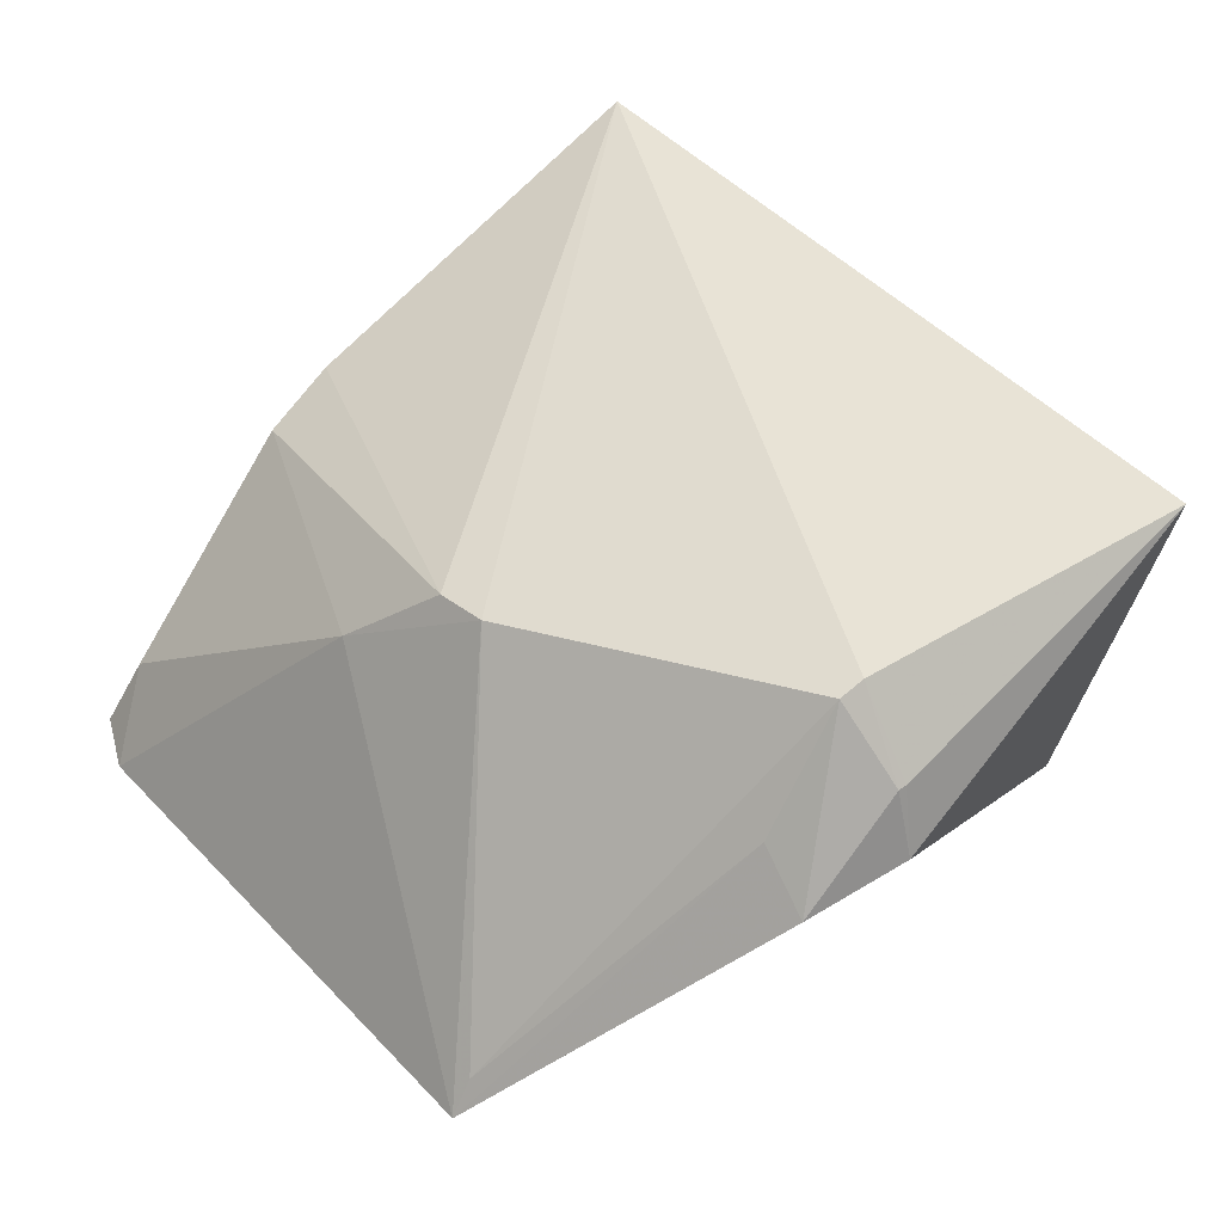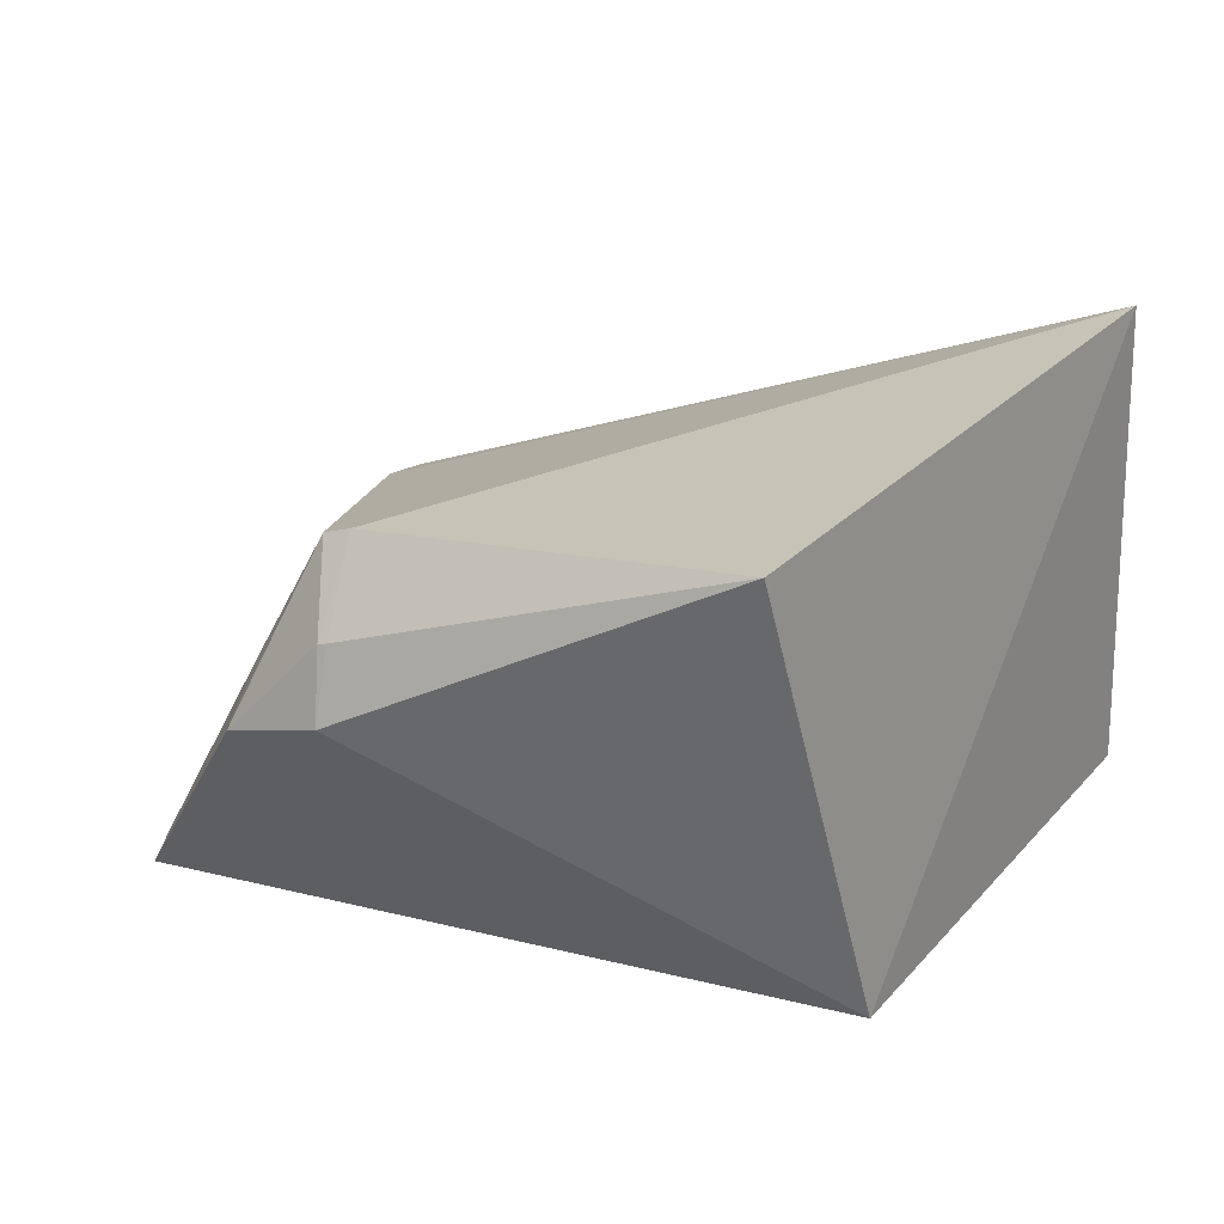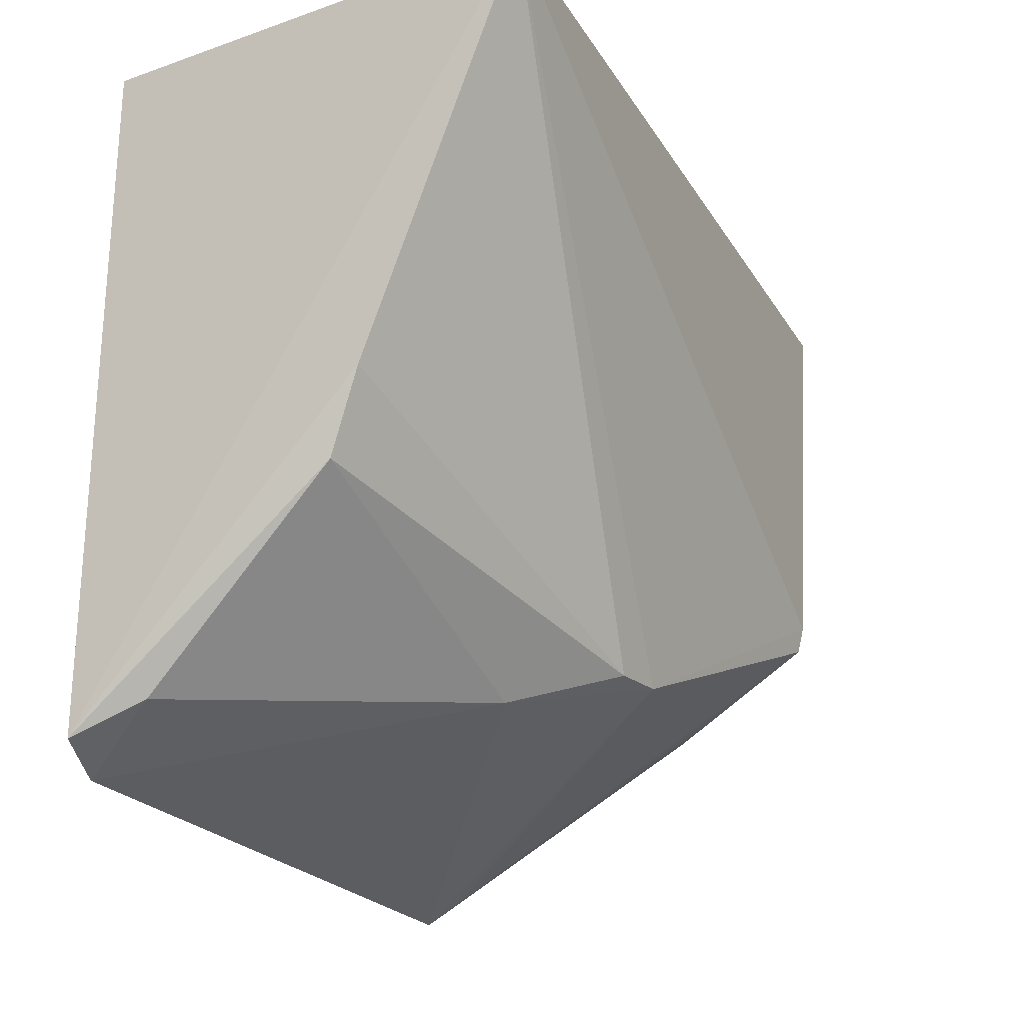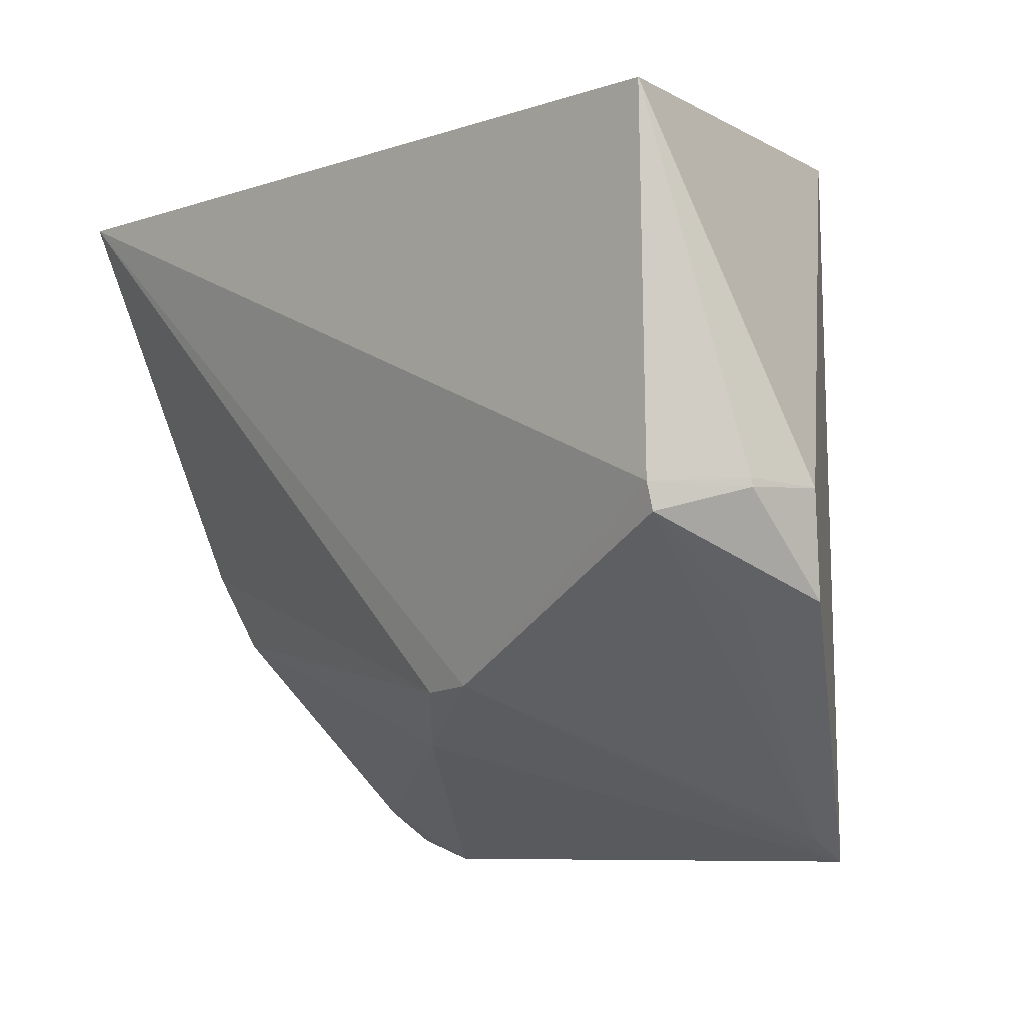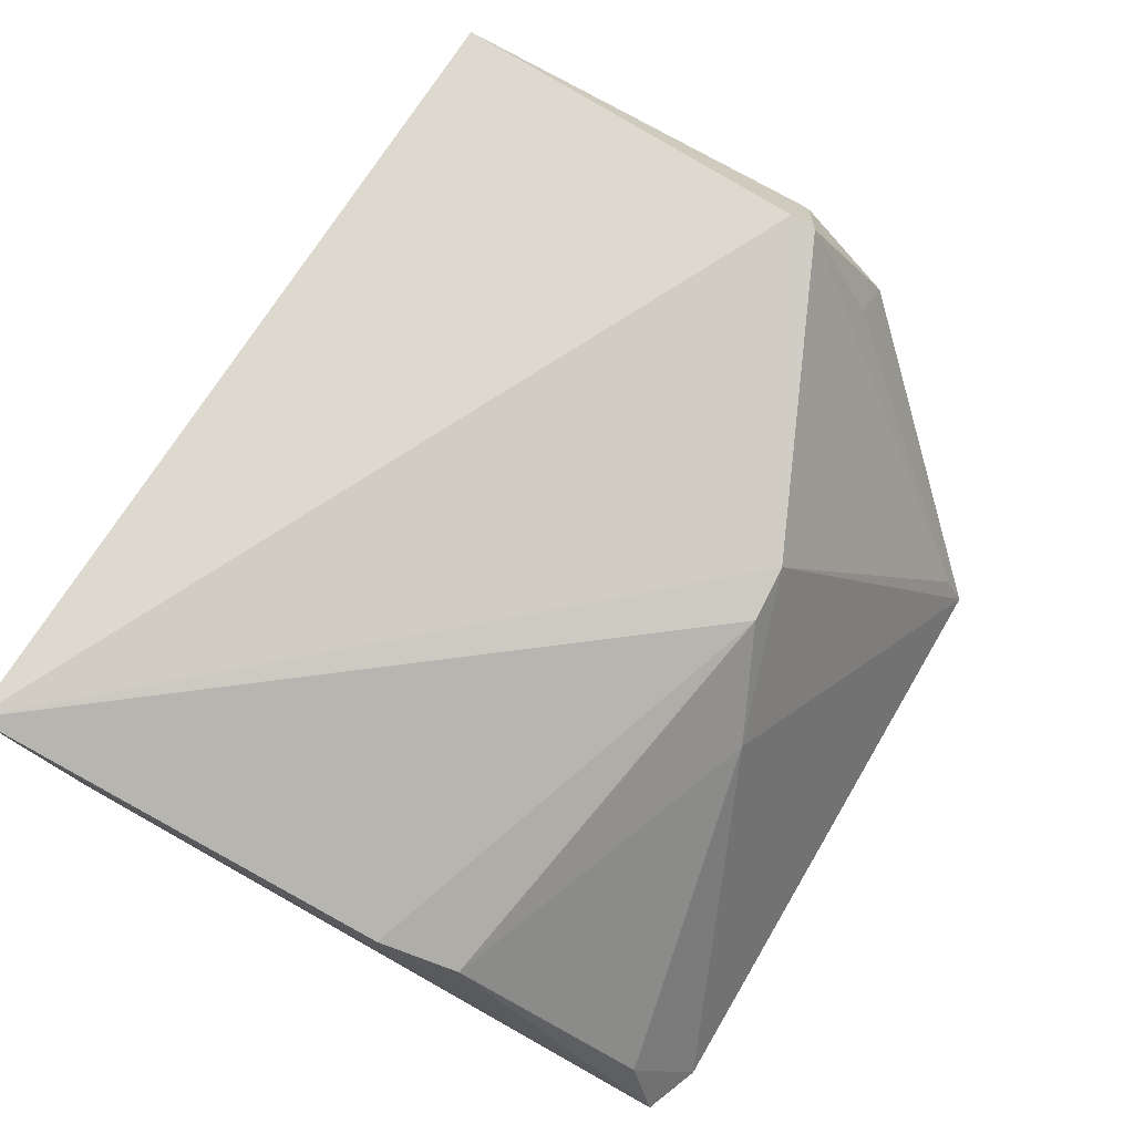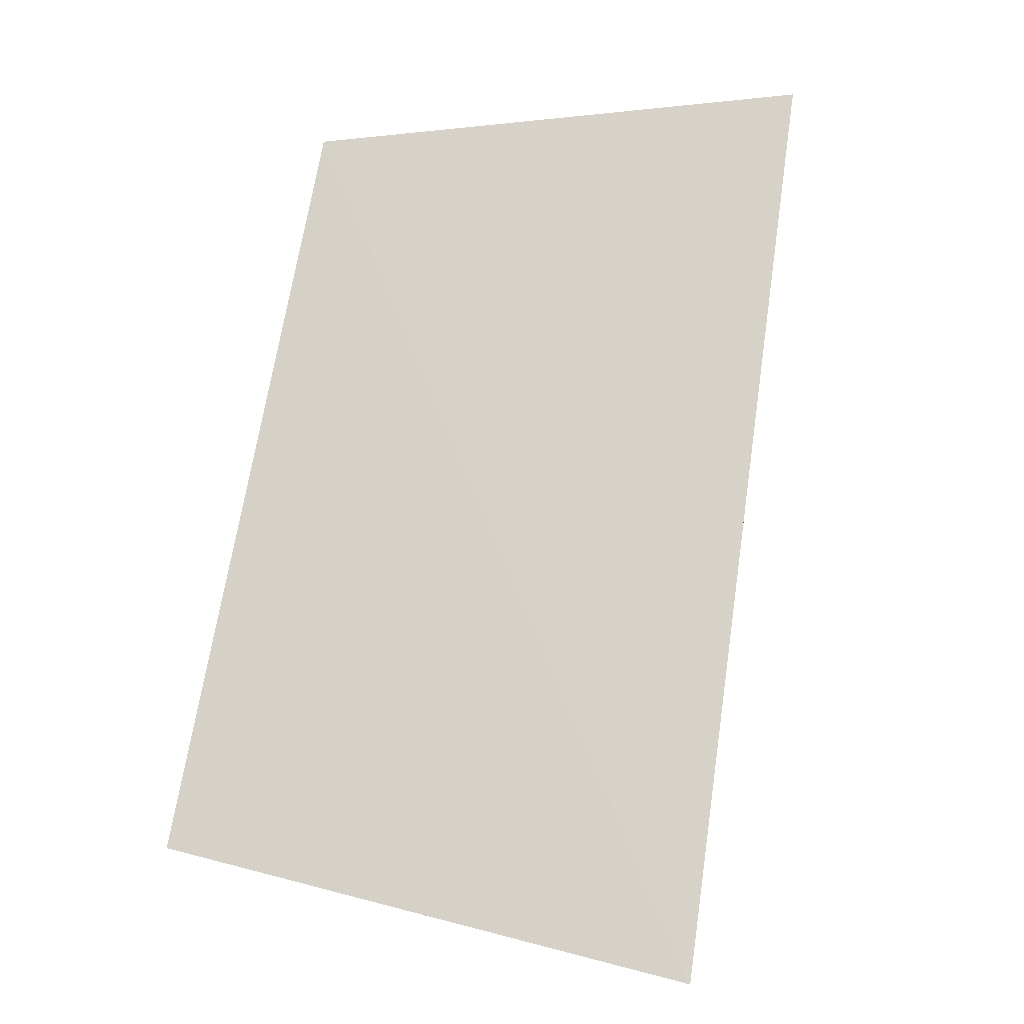
<metadata>
{"format":"obj","ext":"obj","renderer":"f3d","projection":"perspective","resolution":1024,"background":"white","views":[{"elev":37.5,"azim":51.6,"up":"+Z"},{"elev":18.7,"azim":117.5,"up":"+Z"},{"elev":-23.5,"azim":-61.6,"up":"+Y"},{"elev":-9.7,"azim":48.1,"up":"+Y"},{"elev":74.2,"azim":-60.6,"up":"+Z"},{"elev":79.8,"azim":-78.8,"up":"+Y"}]}
</metadata>
<code>
v 0.01377 -0.4696 0.01367
v 0.06875 -0.401 0.08509
v -0.05445 -0.4197 0.1208
v -0.1904 -0.2527 0.1578
v 0.01438 -0.25 0.01698
v 0.05772 -0.2617 0.1424
v -0.1821 -0.4595 0.01541
v 0.05467 -0.3798 0.1354
v 0.07412 -0.371 0.09239
v -0.1656 -0.4662 0.01097
v -0.1808 -0.3935 0.09581
v -0.1826 -0.25 0.01698
v 0.05355 -0.401 0.1005
v -0.03722 -0.419 0.1223
v 0.05451 -0.3718 0.1375
v 0.06968 -0.3725 0.1127
v -0.0834 -0.4329 0.09567
v -0.1856 -0.3702 0.1067
v 0.01379 -0.4636 0.02467
v 0.06967 -0.37 0.1132
v -0.1759 -0.4498 0.03633
f 5 2 1
f 6 5 4
f 9 2 5
f 9 5 6
f 10 5 1
f 12 7 4
f 12 4 5
f 12 10 7
f 12 5 10
f 13 1 2
f 13 2 8
f 14 4 3
f 15 6 4
f 15 14 8
f 15 4 14
f 16 8 2
f 16 2 9
f 16 15 8
f 17 10 1
f 17 3 11
f 17 14 3
f 17 1 14
f 18 11 3
f 18 3 4
f 18 4 7
f 18 7 11
f 19 13 8
f 19 1 13
f 19 14 1
f 19 8 14
f 20 16 9
f 20 9 6
f 20 6 15
f 20 15 16
f 21 7 10
f 21 10 17
f 21 17 11
f 21 11 7

</code>
